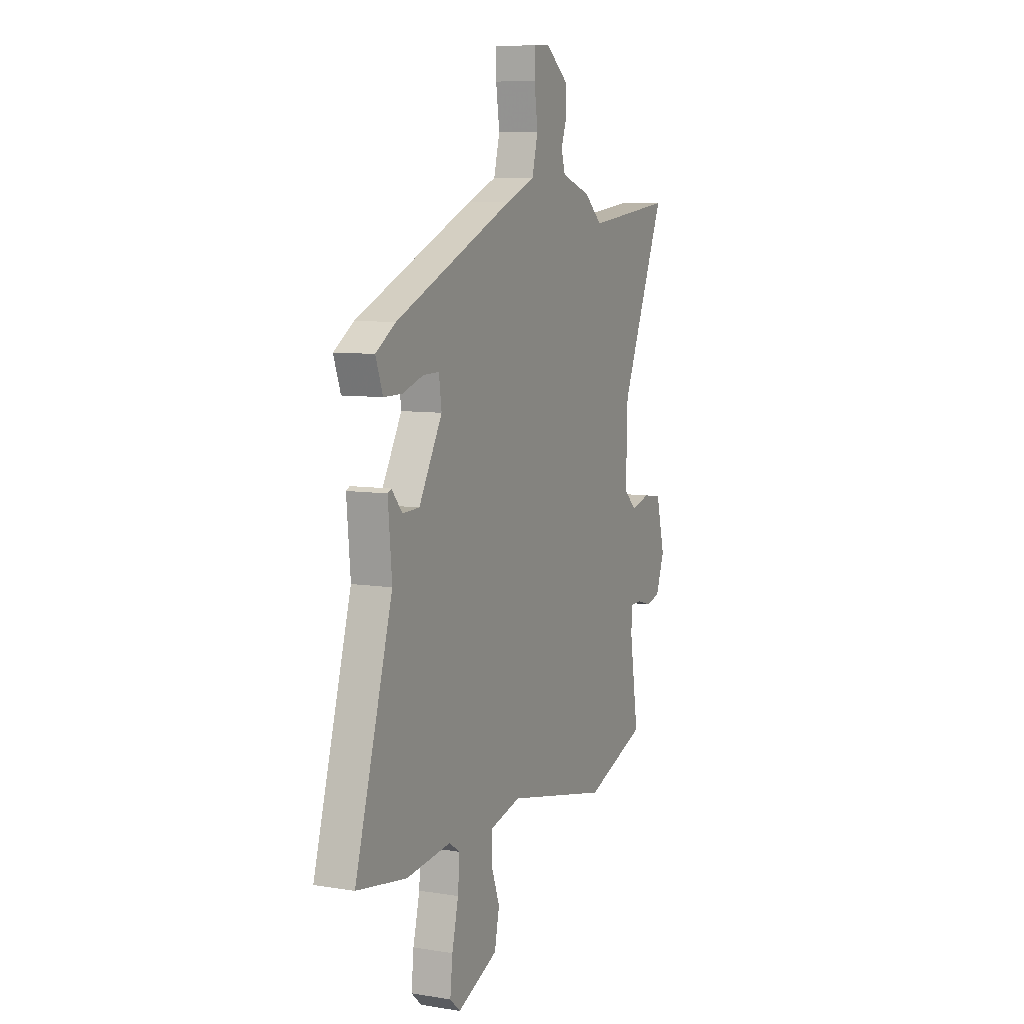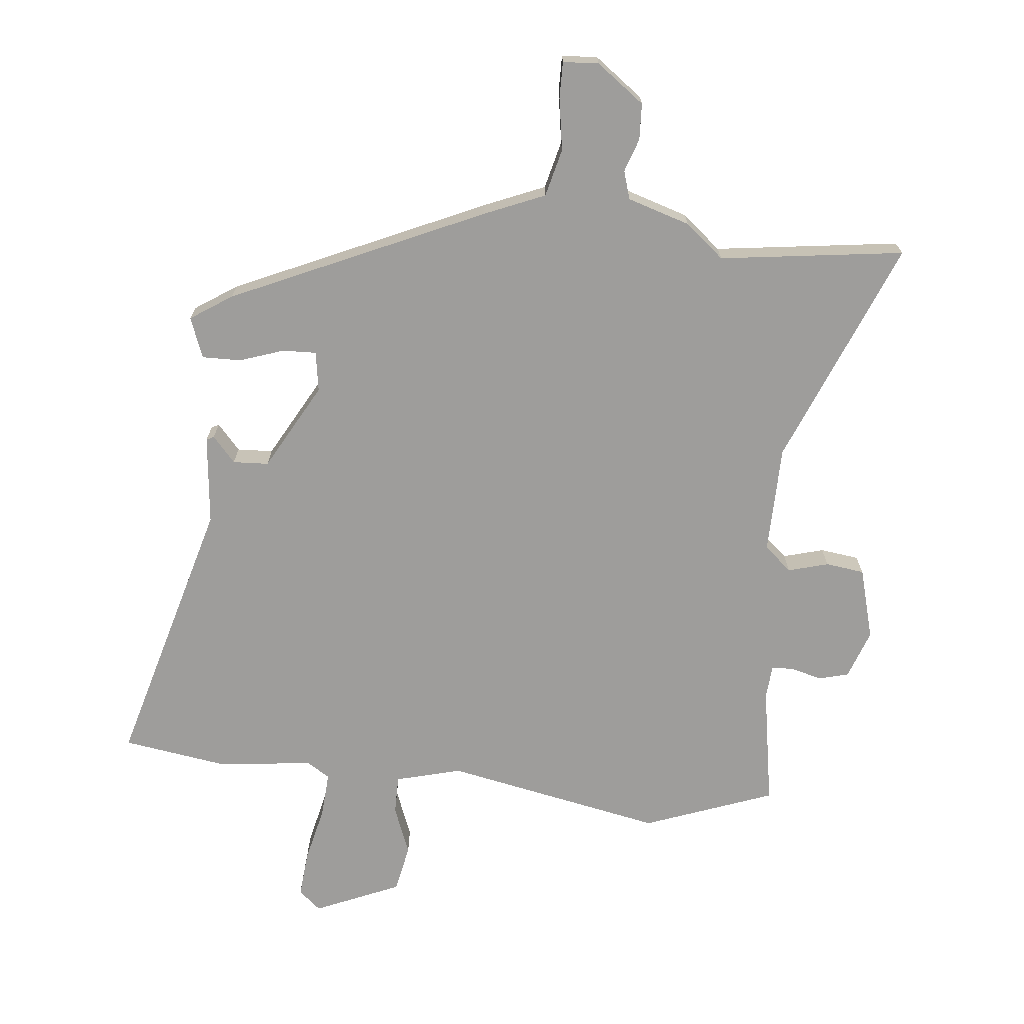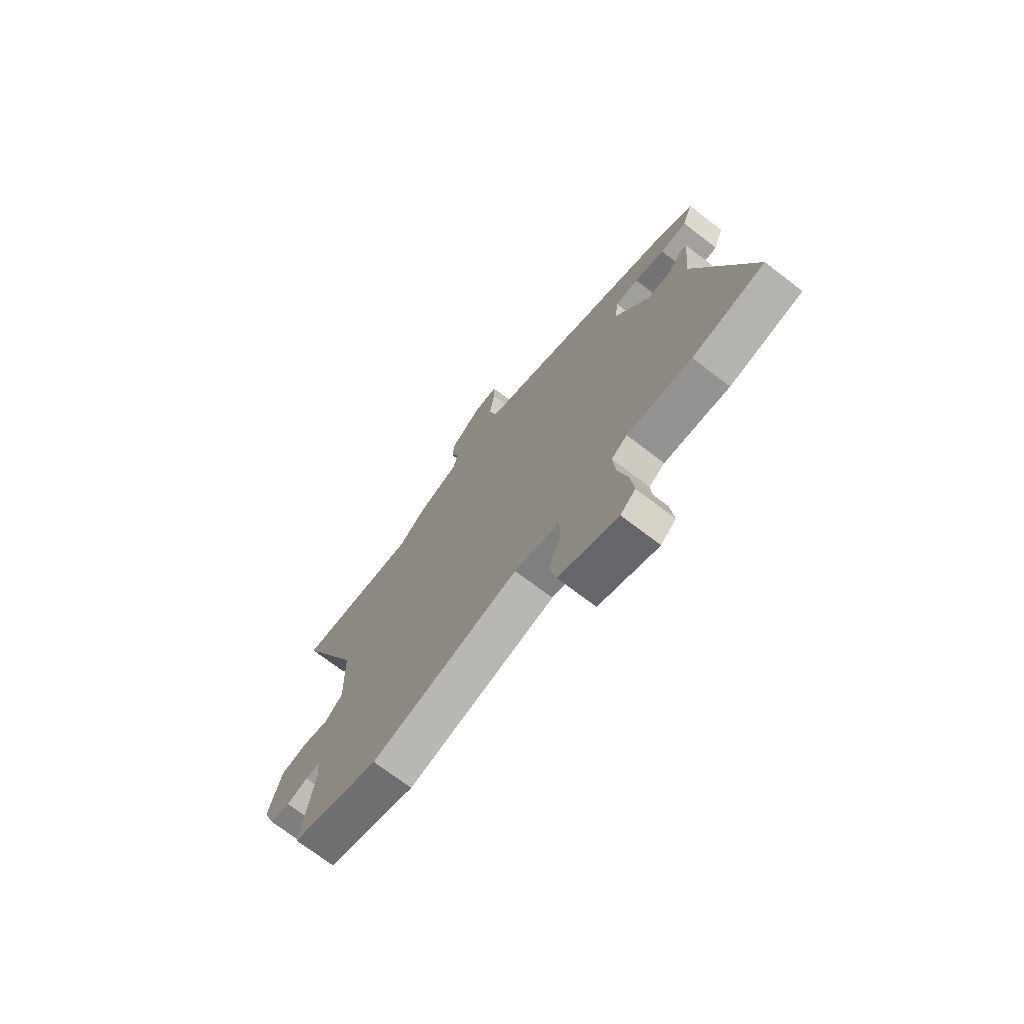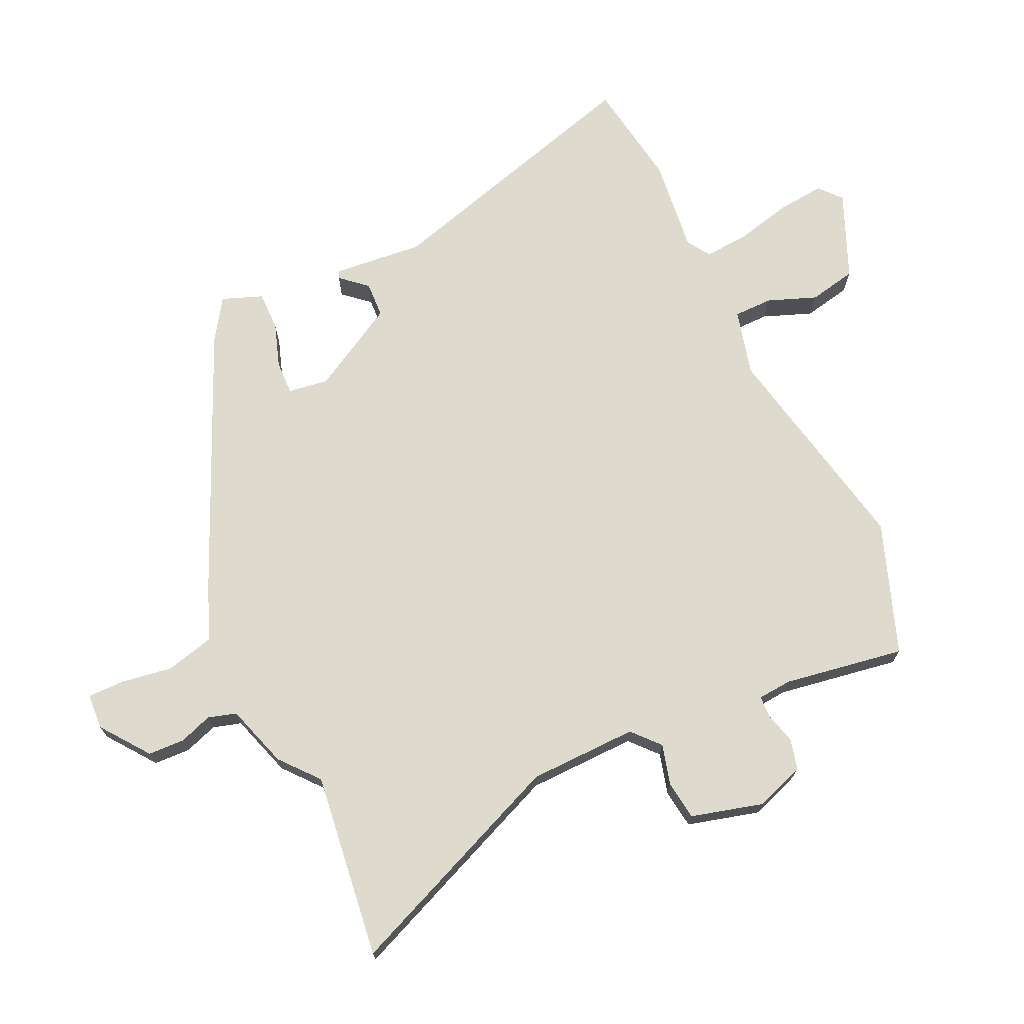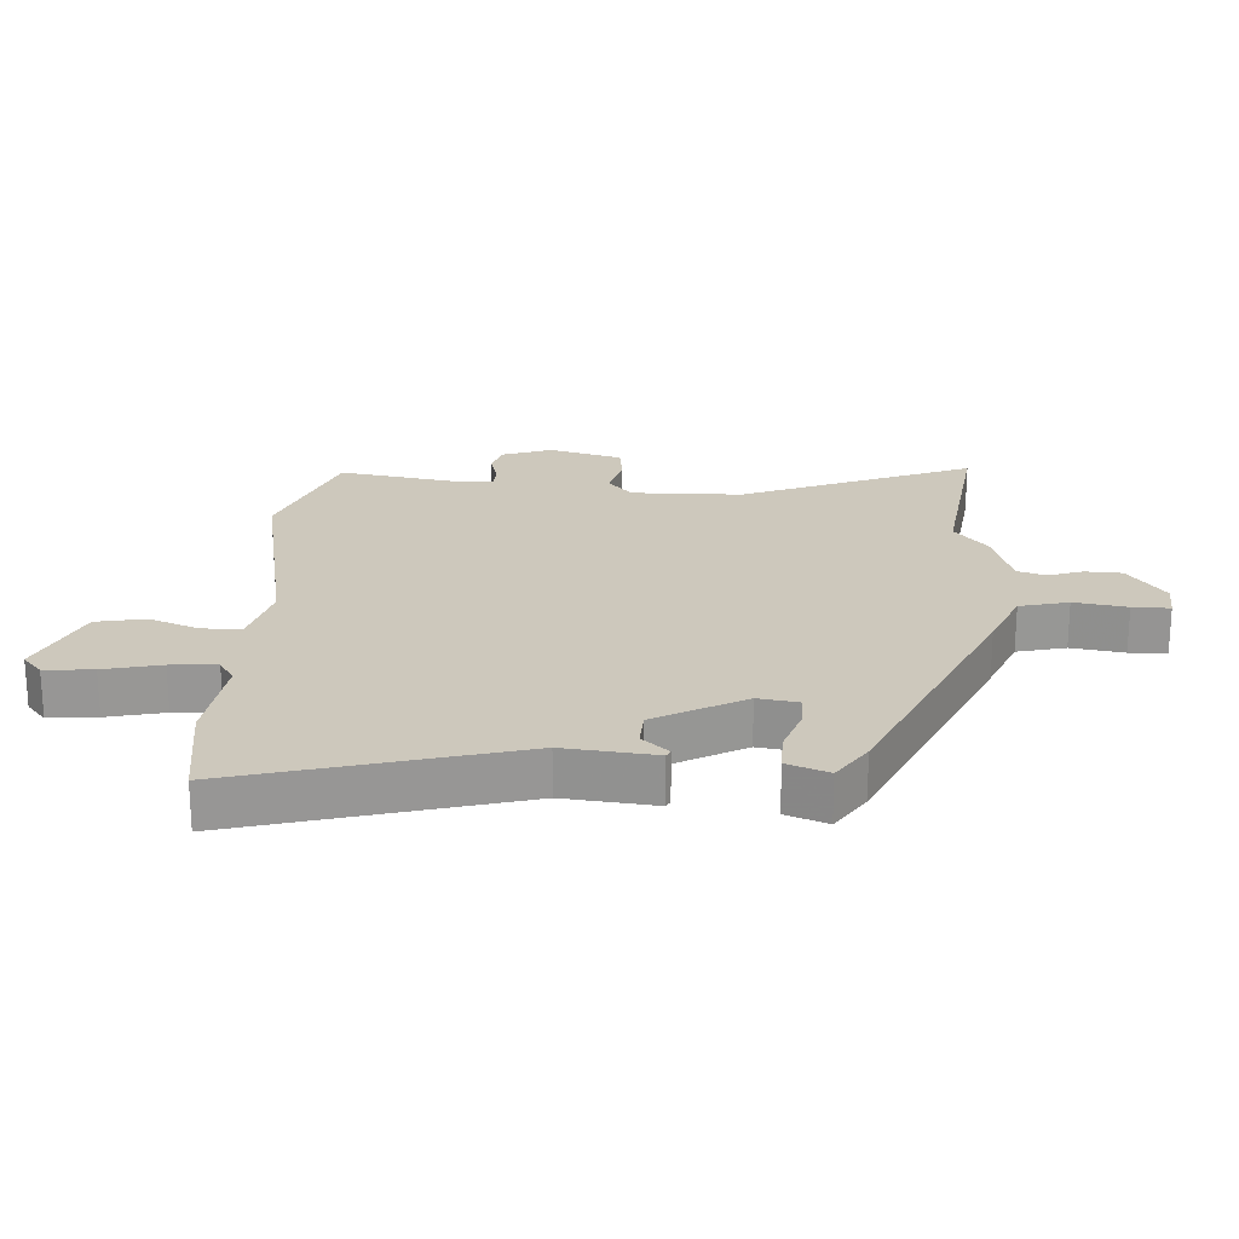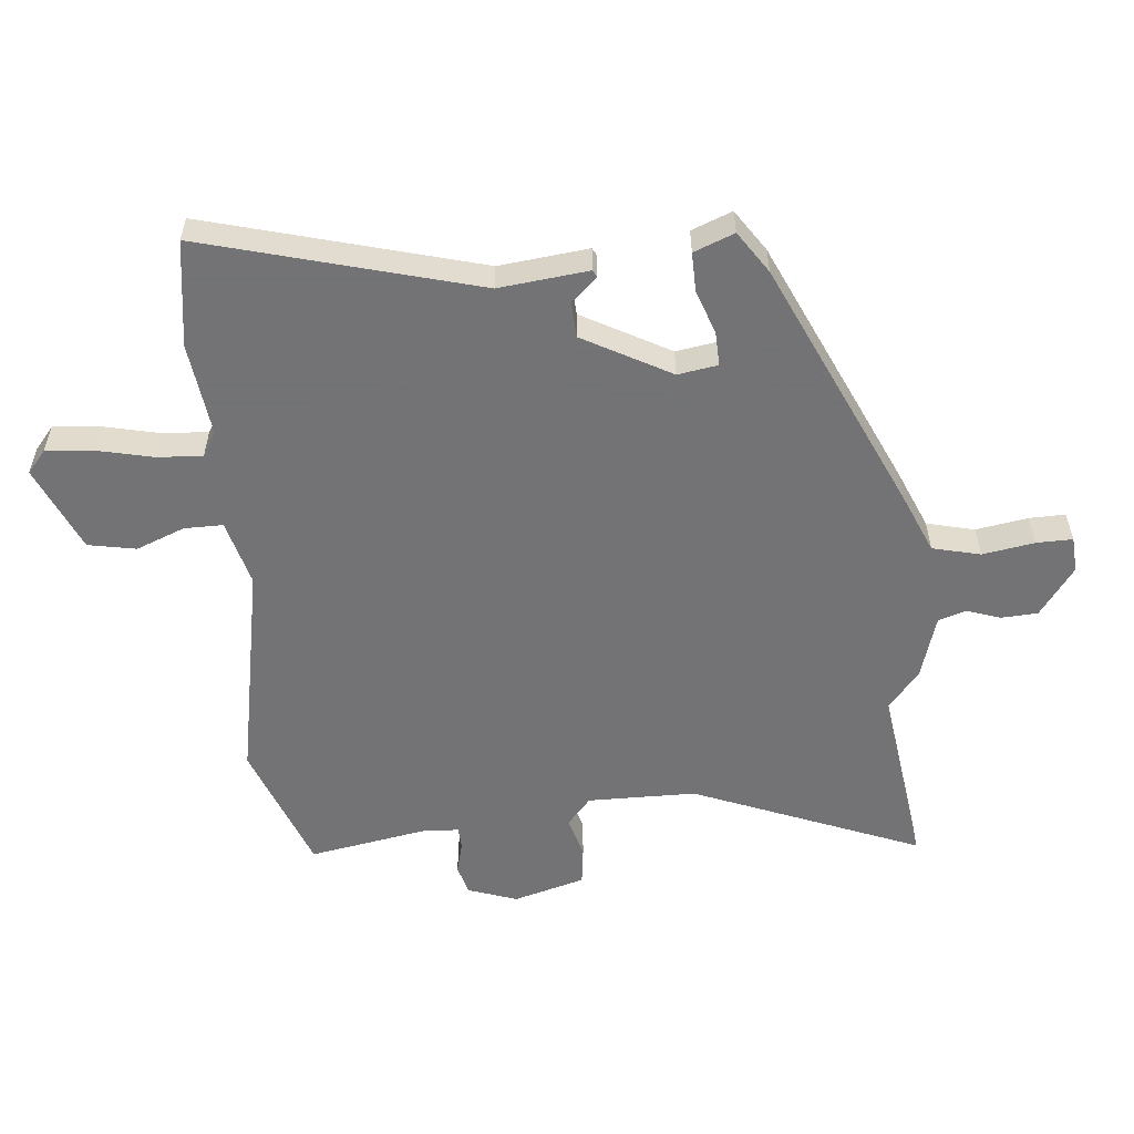
<metadata>
{"format":"obj","ext":"obj","renderer":"f3d","projection":"perspective","resolution":1024,"background":"white","views":[{"elev":7.9,"azim":-65.8,"up":"+Z"},{"elev":-70.6,"azim":-5.0,"up":"+Y"},{"elev":-72.1,"azim":-127.4,"up":"+Z"},{"elev":71.2,"azim":65.5,"up":"+Y"},{"elev":22.2,"azim":-85.8,"up":"+Y"},{"elev":-56.0,"azim":-83.5,"up":"+Y"}]}
</metadata>
<code>
v 0.539 0.07 -0.486
v 0.33 0.07 -0.56
v -0.019 0.07 -0.486
v -0.125 0.07 -0.512
v -0.126 0.07 -0.574
v -0.097 0.07 -0.652
v -0.113 0.07 -0.728
v -0.251 0.07 -0.785
v -0.286 0.07 -0.754
v -0.278 0.07 -0.679
v -0.256 0.07 -0.59
v -0.25 0.07 -0.518
v -0.287 0.07 -0.494
v -0.438 0.07 -0.51
v -0.607 0.07 -0.482
v -0.48 0.07 -0.049
v -0.493 0.07 0.094
v -0.481 0.07 0.1
v -0.445 0.07 0.058
v -0.388 0.07 0.06
v -0.309 0.07 0.198
v -0.318 0.07 0.262
v -0.372 0.07 0.261
v -0.443 0.07 0.238
v -0.505 0.07 0.238
v -0.529 0.07 0.303
v -0.462 0.07 0.346
v -0.057 0.07 0.521
v 0.04 0.07 0.56
v 0.06 0.07 0.636
v 0.048 0.07 0.719
v 0.048 0.07 0.777
v 0.105 0.07 0.78
v 0.181 0.07 0.722
v 0.183 0.07 0.664
v 0.164 0.07 0.611
v 0.177 0.07 0.566
v 0.277 0.07 0.533
v 0.338 0.07 0.481
v 0.634 0.07 0.516
v 0.481 0.07 0.157
v 0.476 0.07 -0.016
v 0.519 0.07 -0.055
v 0.584 0.07 -0.038
v 0.646 0.07 -0.047
v 0.676 0.07 -0.162
v 0.647 0.07 -0.24
v 0.599 0.07 -0.252
v 0.549 0.07 -0.238
v 0.514 0.07 -0.239
v 0.509 0.07 -0.293
v 0.539 0 -0.486
v 0.33 0 -0.56
v -0.019 0 -0.486
v -0.125 0 -0.512
v -0.126 0 -0.574
v -0.097 0 -0.652
v -0.113 0 -0.728
v -0.251 0 -0.785
v -0.286 0 -0.754
v -0.278 0 -0.679
v -0.256 0 -0.59
v -0.25 0 -0.518
v -0.287 0 -0.494
v -0.438 0 -0.51
v -0.607 0 -0.482
v -0.48 0 -0.049
v -0.493 0 0.094
v -0.481 0 0.1
v -0.445 0 0.058
v -0.388 0 0.06
v -0.309 0 0.198
v -0.318 0 0.262
v -0.372 0 0.261
v -0.443 0 0.238
v -0.505 0 0.238
v -0.529 0 0.303
v -0.462 0 0.346
v -0.057 0 0.521
v 0.04 0 0.56
v 0.06 0 0.636
v 0.048 0 0.719
v 0.048 0 0.777
v 0.105 0 0.78
v 0.181 0 0.722
v 0.183 0 0.664
v 0.164 0 0.611
v 0.177 0 0.566
v 0.277 0 0.533
v 0.338 0 0.481
v 0.634 0 0.516
v 0.481 0 0.157
v 0.476 0 -0.016
v 0.519 0 -0.055
v 0.584 0 -0.038
v 0.646 0 -0.047
v 0.676 0 -0.162
v 0.647 0 -0.24
v 0.599 0 -0.252
v 0.549 0 -0.238
v 0.514 0 -0.239
v 0.509 0 -0.293
f 47 48 49
f 46 47 49
f 45 46 49
f 44 45 49
f 43 44 49
f 42 43 49 50
f 39 40 41
f 39 41 42
f 38 39 42
f 37 38 42
f 34 35 36
f 33 34 36
f 32 33 36
f 31 32 36
f 30 31 36
f 29 30 36 37
f 28 29 37
f 27 28 37
f 26 27 37
f 25 26 37
f 24 25 37
f 23 24 37
f 22 23 37
f 42 50 51
f 37 42 51
f 22 37 51
f 21 22 51
f 16 17 18 19
f 16 19 20
f 15 16 20
f 14 15 20
f 13 14 20
f 9 10 11
f 8 9 11
f 7 8 11
f 6 7 11
f 5 6 11
f 4 5 11 12
f 20 21 51
f 13 20 51
f 12 13 51
f 4 12 51
f 3 4 51
f 1 2 3 51
f 100 99 98
f 100 98 97
f 100 97 96
f 100 96 95
f 100 95 94
f 101 100 94 93
f 92 91 90
f 93 92 90
f 93 90 89
f 93 89 88
f 87 86 85
f 87 85 84
f 87 84 83
f 87 83 82
f 87 82 81
f 88 87 81 80
f 88 80 79
f 88 79 78
f 88 78 77
f 88 77 76
f 88 76 75
f 88 75 74
f 88 74 73
f 102 101 93
f 102 93 88
f 102 88 73
f 102 73 72
f 70 69 68 67
f 71 70 67
f 71 67 66
f 71 66 65
f 71 65 64
f 62 61 60
f 62 60 59
f 62 59 58
f 62 58 57
f 62 57 56
f 63 62 56 55
f 102 72 71
f 102 71 64
f 102 64 63
f 102 63 55
f 102 55 54
f 102 54 53 52
f 1 52 53 2
f 2 53 54 3
f 3 54 55 4
f 4 55 56 5
f 5 56 57 6
f 6 57 58 7
f 7 58 59 8
f 8 59 60 9
f 9 60 61 10
f 10 61 62 11
f 11 62 63 12
f 12 63 64 13
f 13 64 65 14
f 14 65 66 15
f 15 66 67 16
f 16 67 68 17
f 17 68 69 18
f 18 69 70 19
f 19 70 71 20
f 20 71 72 21
f 21 72 73 22
f 22 73 74 23
f 23 74 75 24
f 24 75 76 25
f 25 76 77 26
f 26 77 78 27
f 27 78 79 28
f 28 79 80 29
f 29 80 81 30
f 30 81 82 31
f 31 82 83 32
f 32 83 84 33
f 33 84 85 34
f 34 85 86 35
f 35 86 87 36
f 36 87 88 37
f 37 88 89 38
f 38 89 90 39
f 39 90 91 40
f 40 91 92 41
f 41 92 93 42
f 42 93 94 43
f 43 94 95 44
f 44 95 96 45
f 45 96 97 46
f 46 97 98 47
f 47 98 99 48
f 48 99 100 49
f 49 100 101 50
f 50 101 102 51
f 51 102 52 1

</code>
